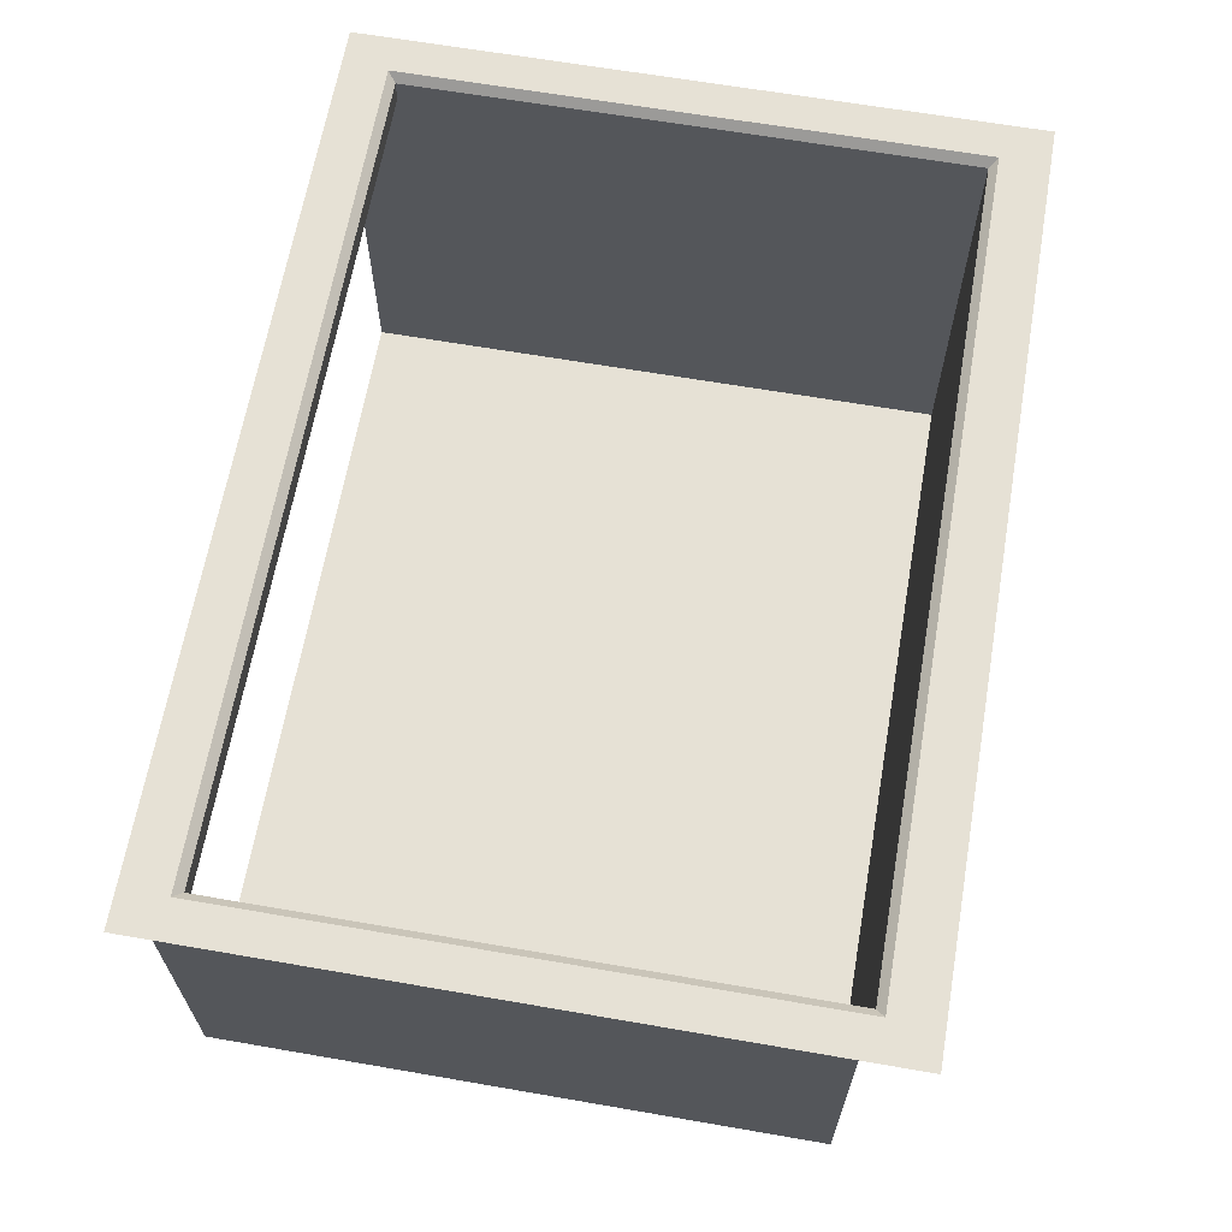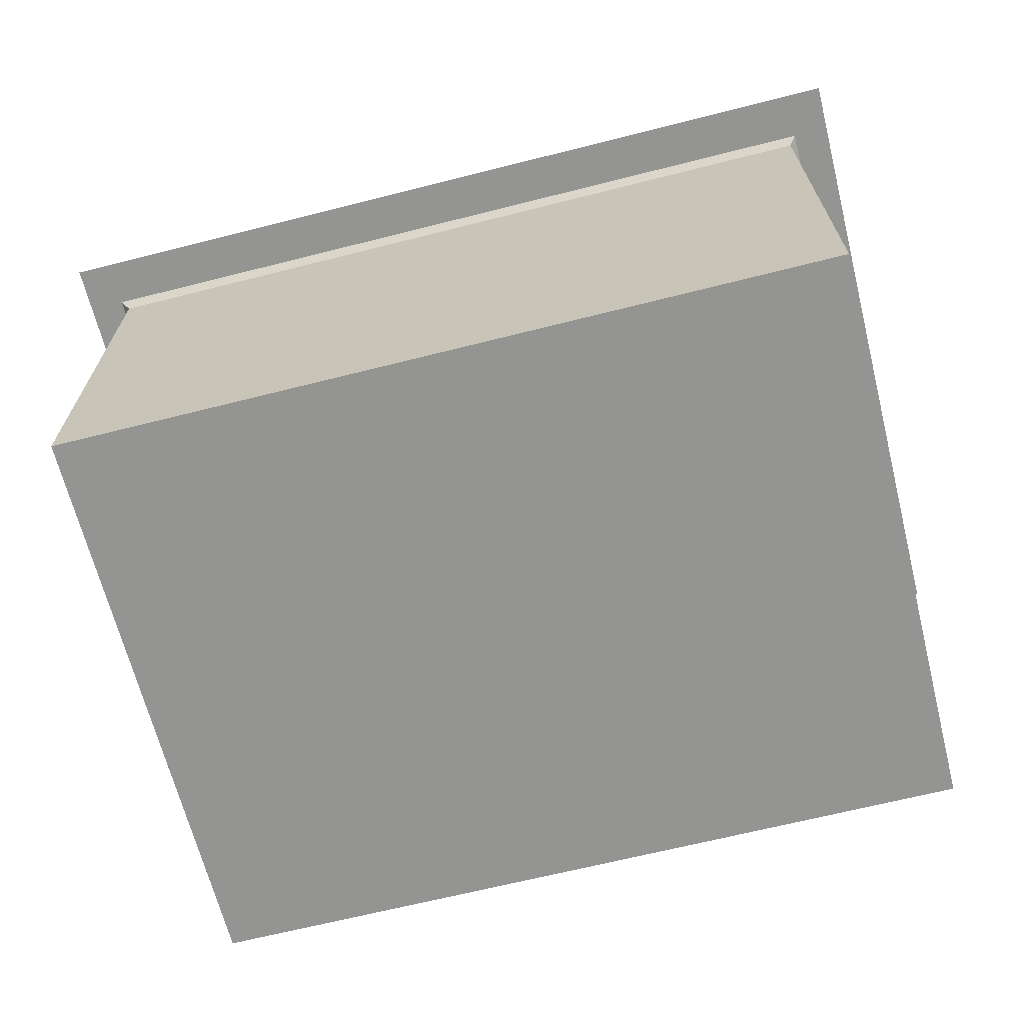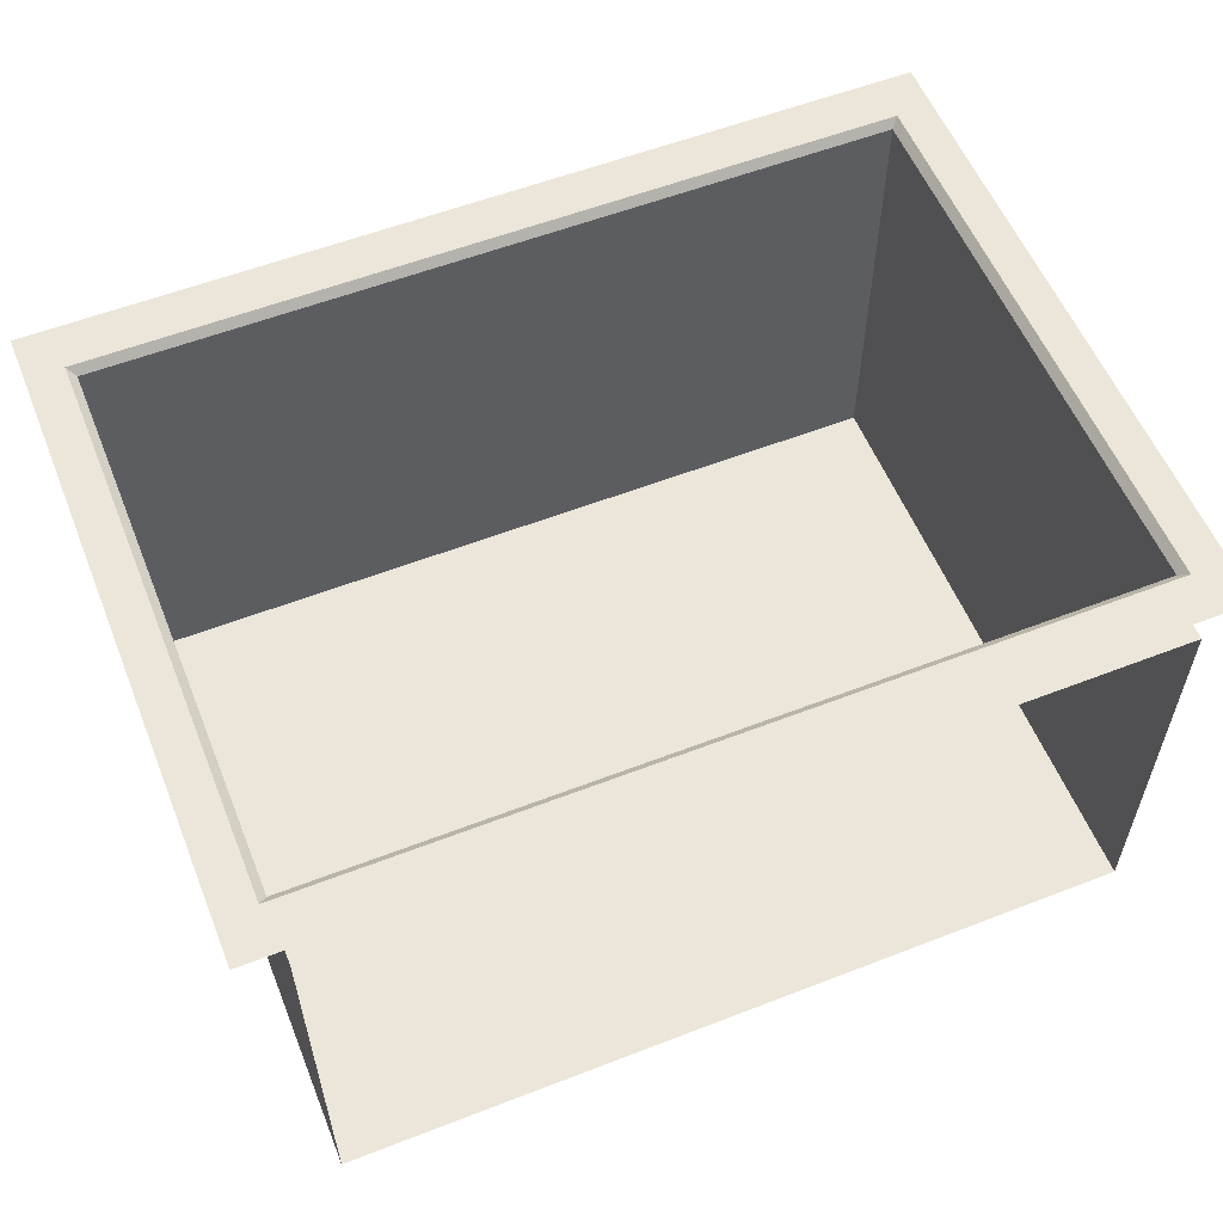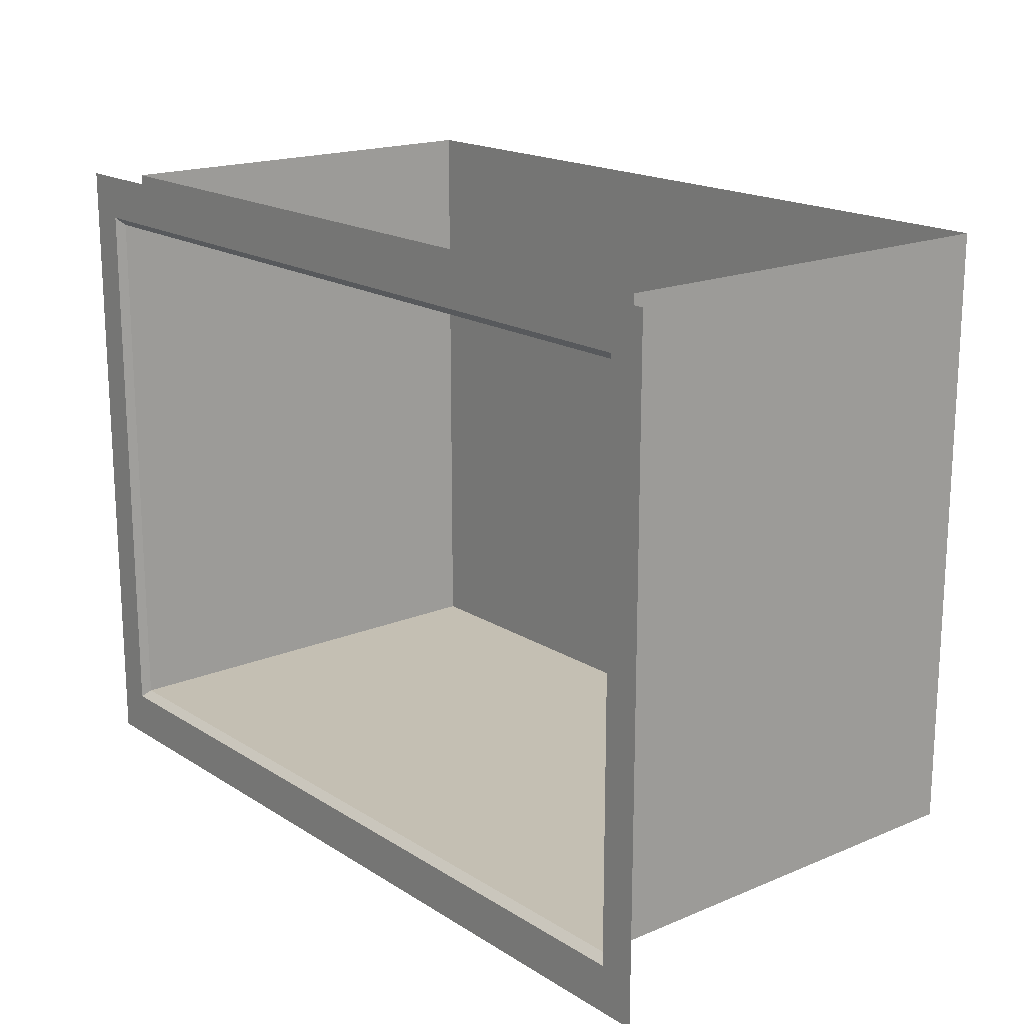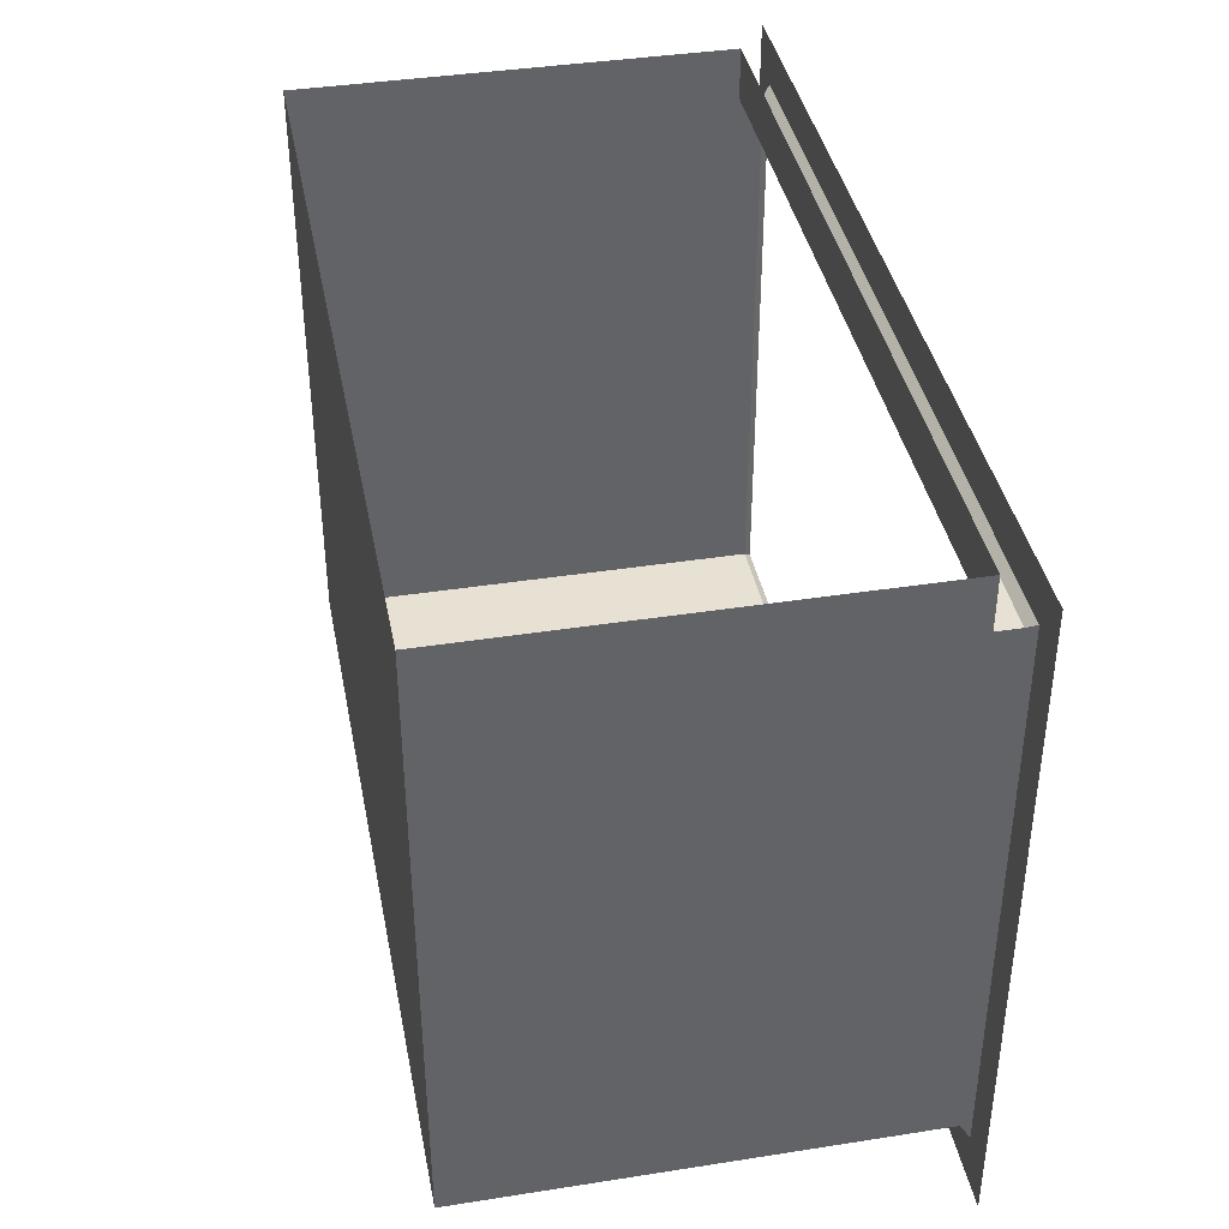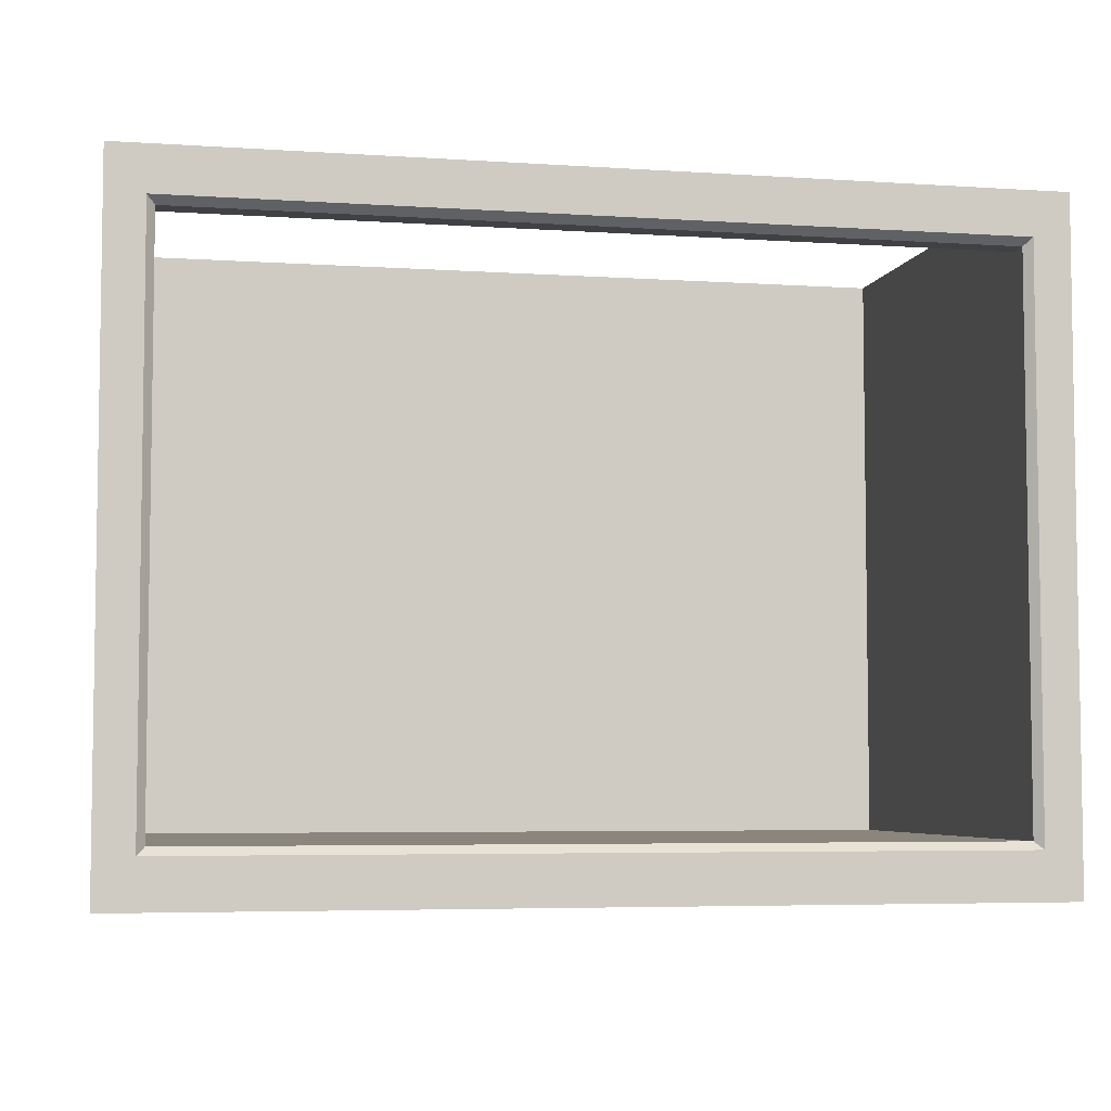
<metadata>
{"format":"obj","ext":"obj","renderer":"f3d","projection":"perspective","resolution":1024,"background":"white","views":[{"elev":64.8,"azim":-80.1,"up":"+Z"},{"elev":-66.9,"azim":14.2,"up":"+Z"},{"elev":57.0,"azim":158.0,"up":"+Z"},{"elev":17.8,"azim":50.6,"up":"+Y"},{"elev":39.6,"azim":-101.0,"up":"+Y"},{"elev":-5.3,"azim":-11.7,"up":"+Y"}]}
</metadata>
<code>
v -75 18.31 79.62
v 0 18.31 79.62
v -75 129.5 79.62
v 75 18.31 79.62
v 75 129.5 79.62
v -67.44 27.59 2.387
v 0 27.59 2.387
v -67.44 120.7 2.387
v 67.44 27.59 2.387
v 67.44 120.7 2.387
v 0 120.7 2.387
v 0 129.5 79.62
v 0 120.7 74.39
v -67.44 120.7 74.39
v -67.44 27.59 74.39
v 0 27.59 74.39
v 67.44 27.59 74.39
v 67.44 120.7 74.39
v -67.44 129.5 2.387
v 0 129.5 2.387
v 67.44 129.5 2.387
v -67.44 129.5 74.39
v 0 129.5 74.39
v 67.44 129.5 74.39
v -68.75 26.28 79.62
v -67.44 27.59 78.31
v 0 26.28 79.62
v 0 27.59 78.31
v -68.75 122 79.62
v -67.44 120.7 78.31
v 68.75 26.28 79.62
v 67.44 27.59 78.31
v 67.44 120.7 78.31
v 68.75 122 79.62
v 0 122 79.62
v 0 120.7 78.31
f 15 16 7 6
f 14 15 6 8
f 17 18 10 9
f 16 17 9 7
f 7 9 10 11
f 7 11 8 6
f 8 11 20 19
f 11 10 21 20
f 14 8 19 22
f 13 14 22 23
f 10 18 24 21
f 18 13 23 24
f 25 26 30 29
f 26 25 27 28
f 28 27 31 32
f 29 30 36 35
f 32 31 34 33
f 33 34 35 36
f 1 2 27 25
f 3 1 25 29
f 4 5 34 31
f 2 4 31 27
f 3 29 35 12
f 12 35 34 5
f 36 30 14 13
f 30 26 15 14
f 26 28 16 15
f 28 32 17 16
f 32 33 18 17
f 33 36 13 18

</code>
